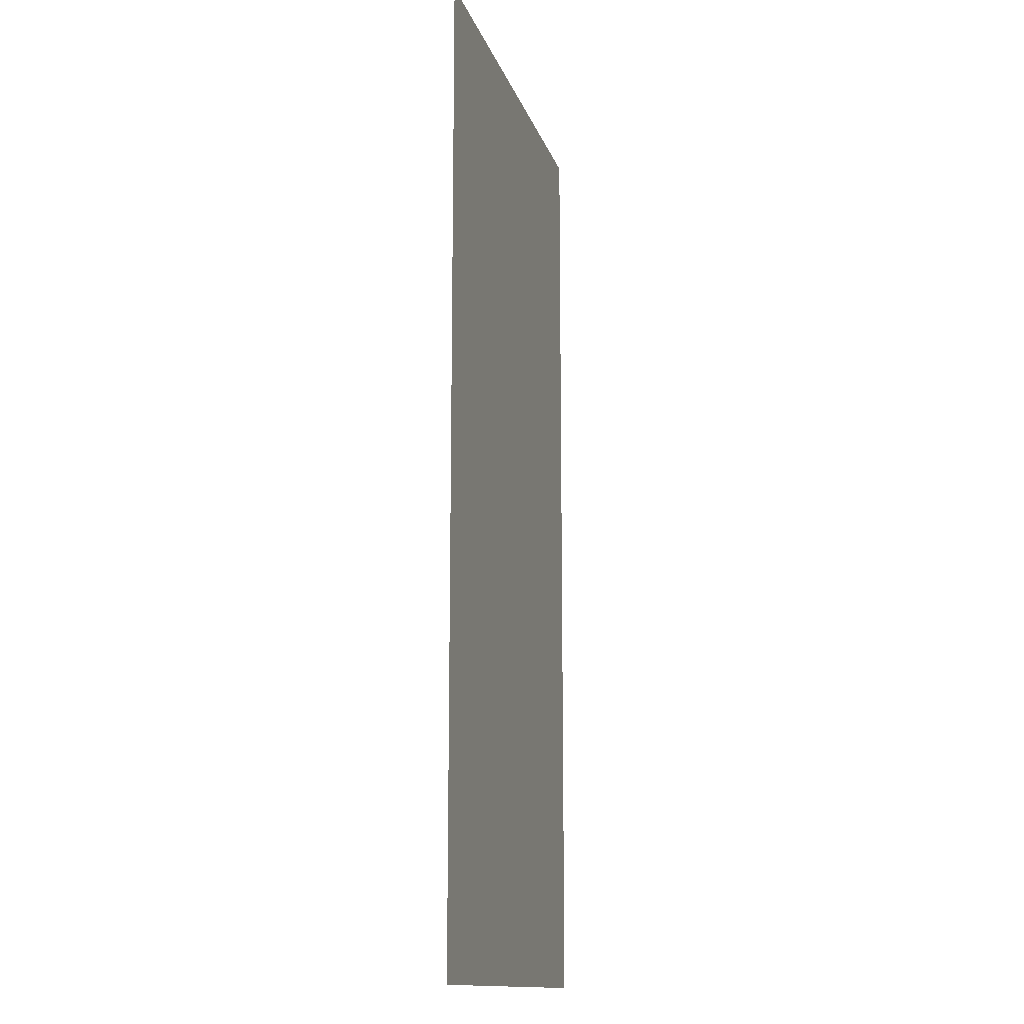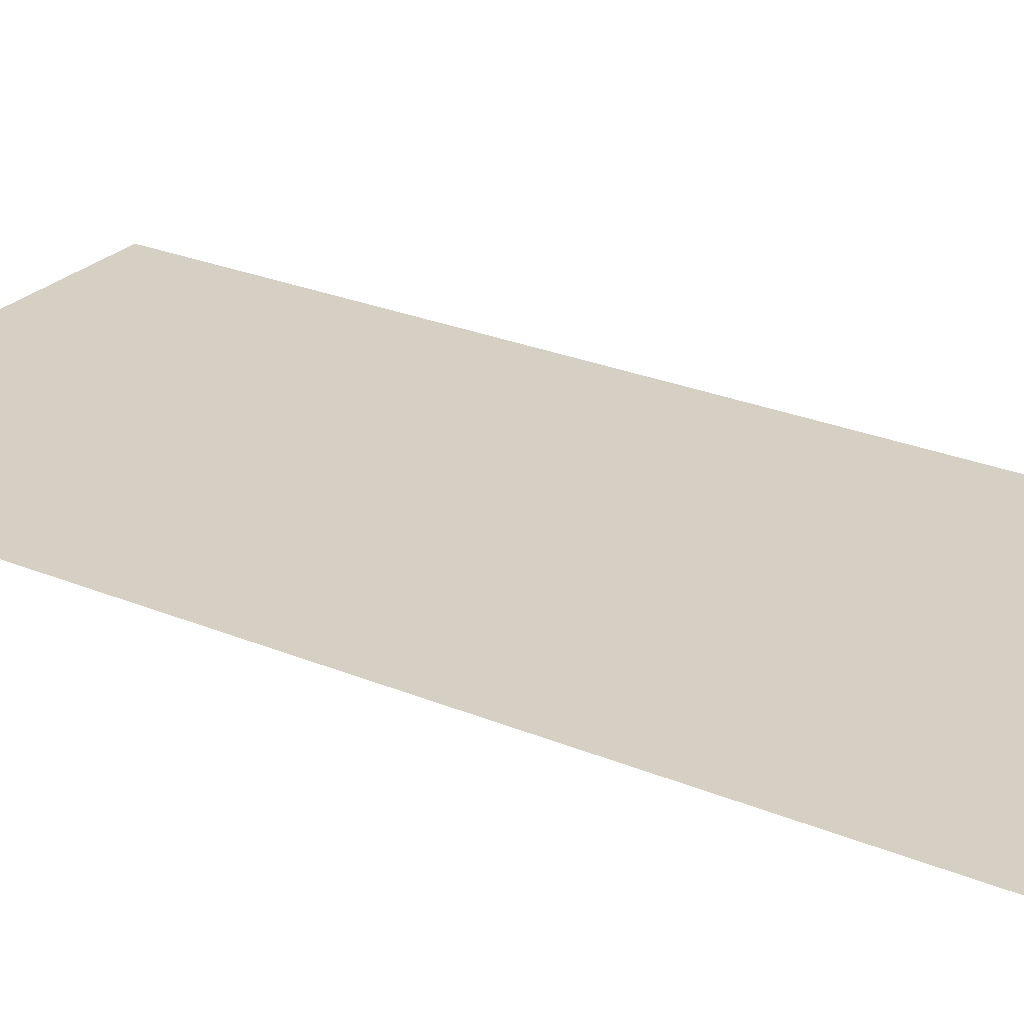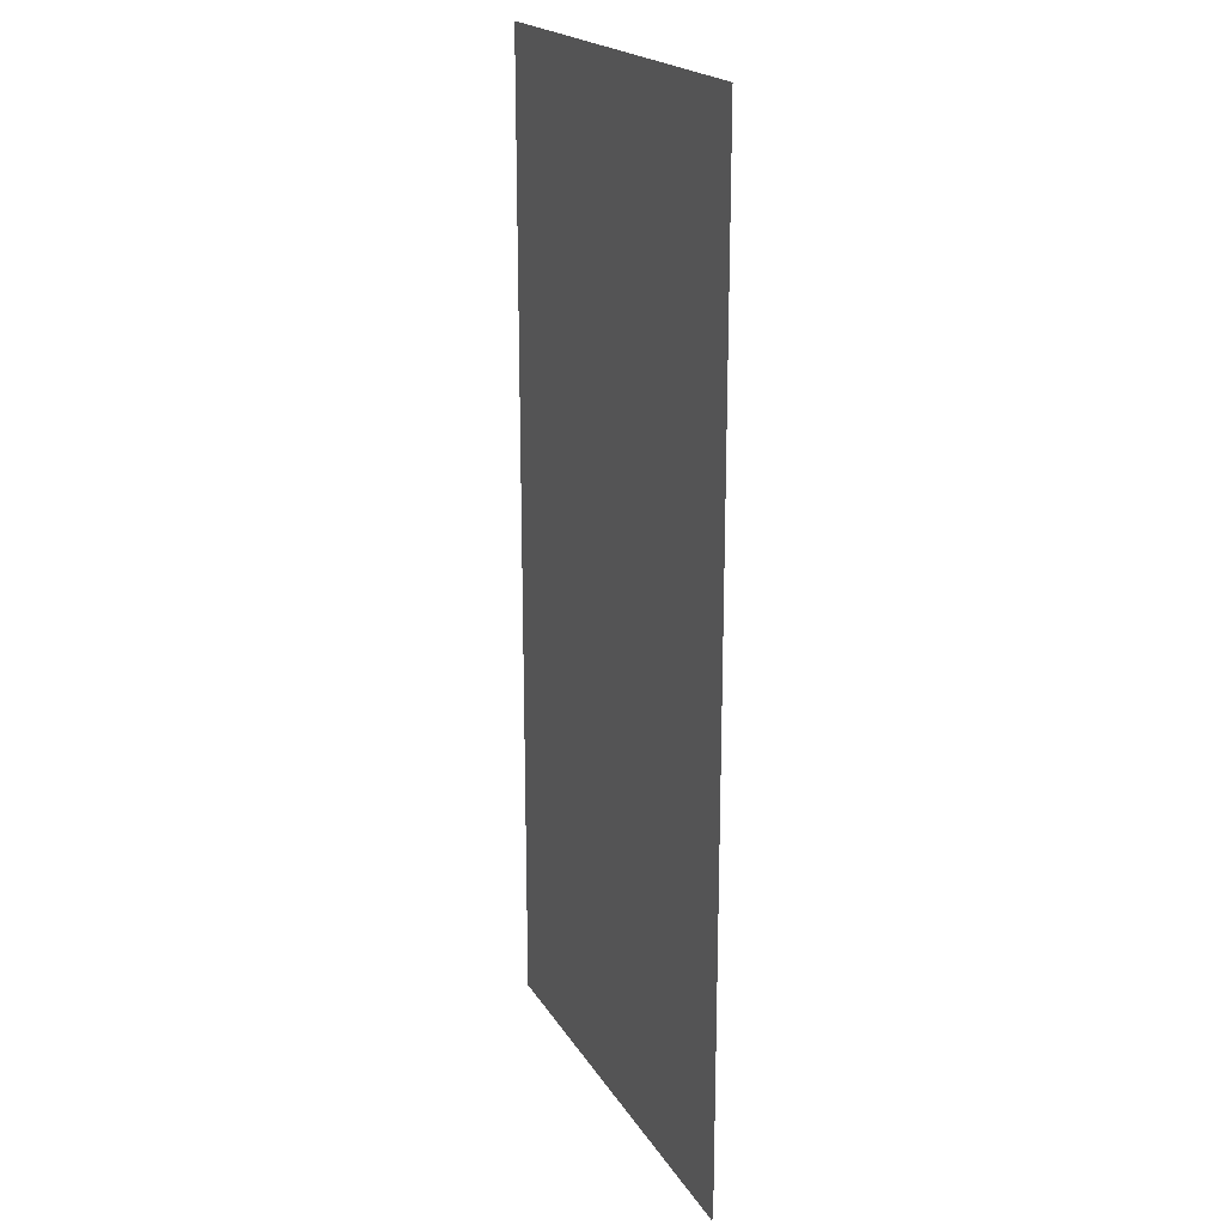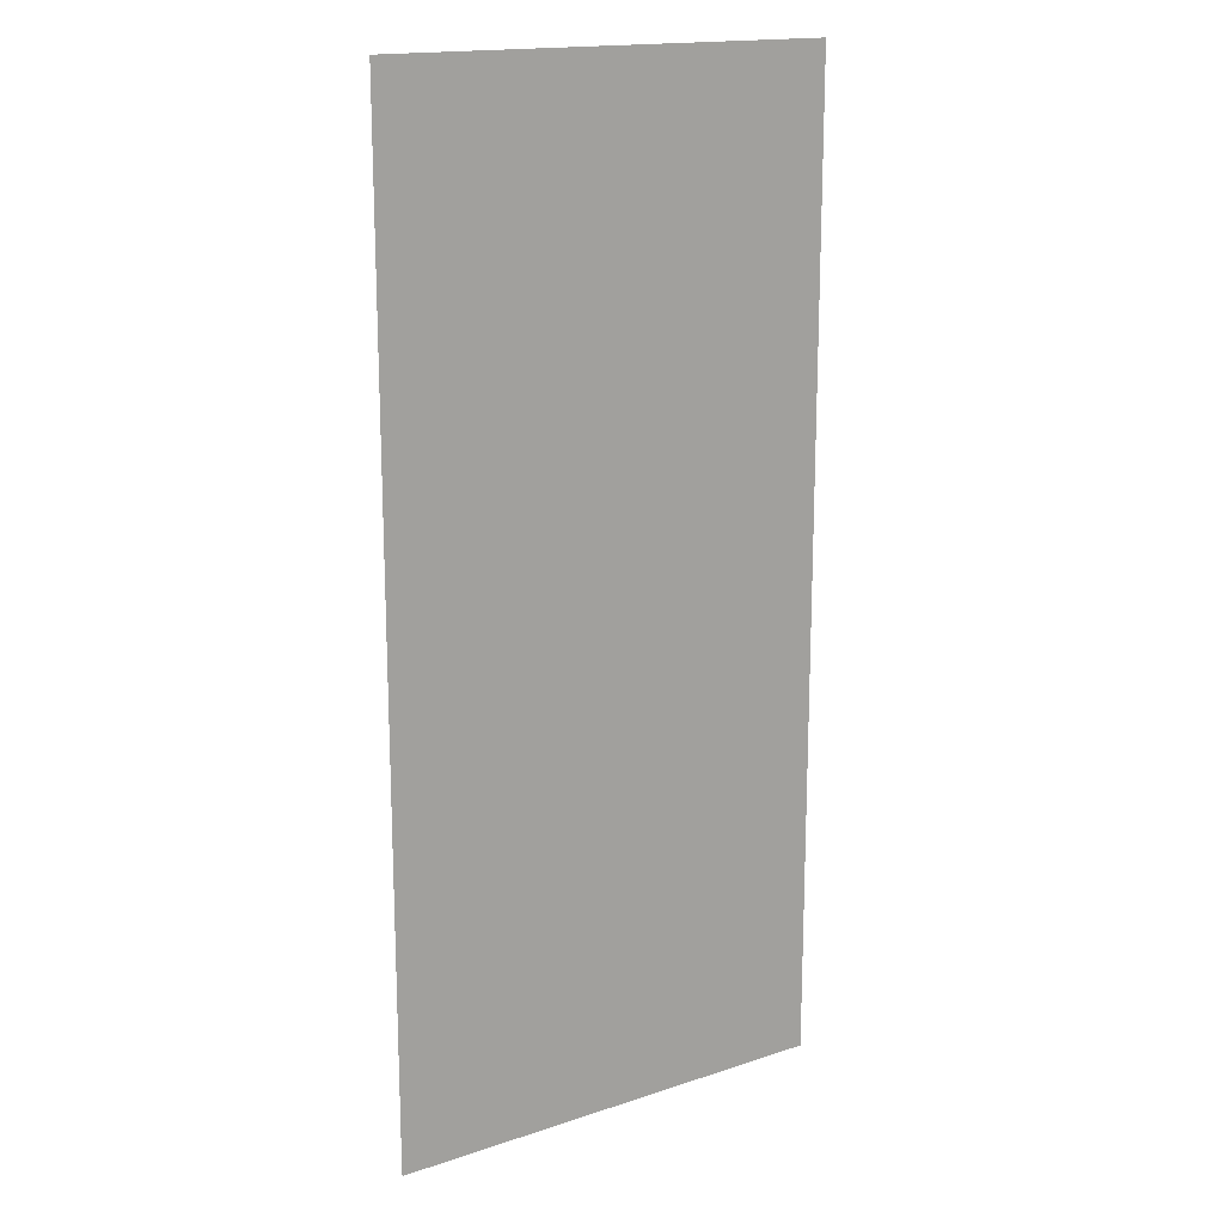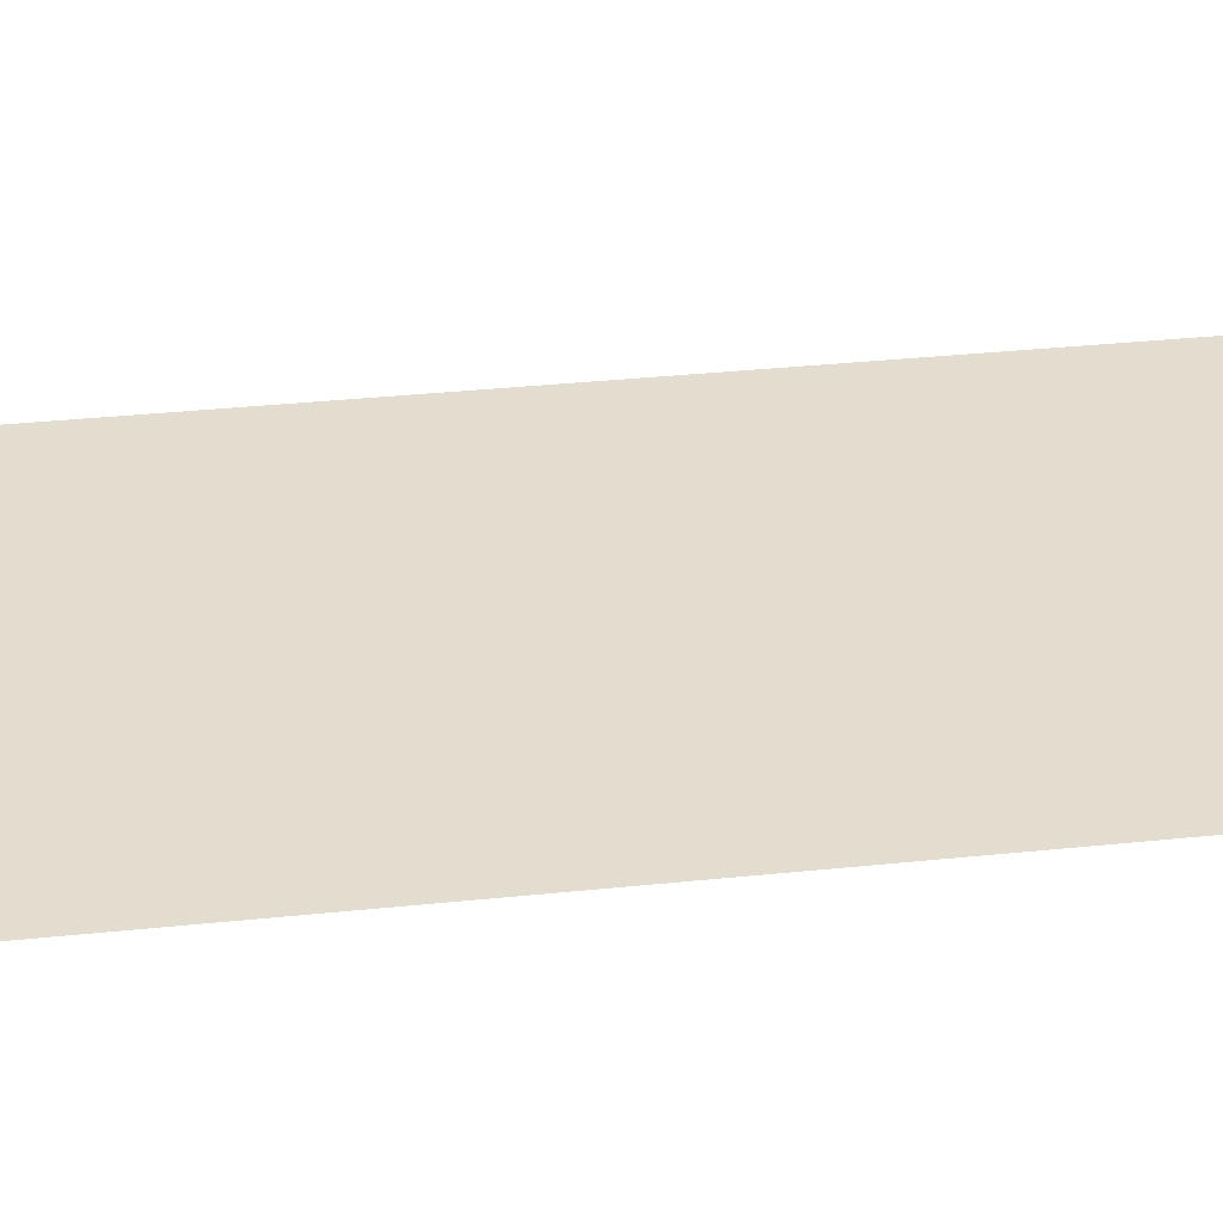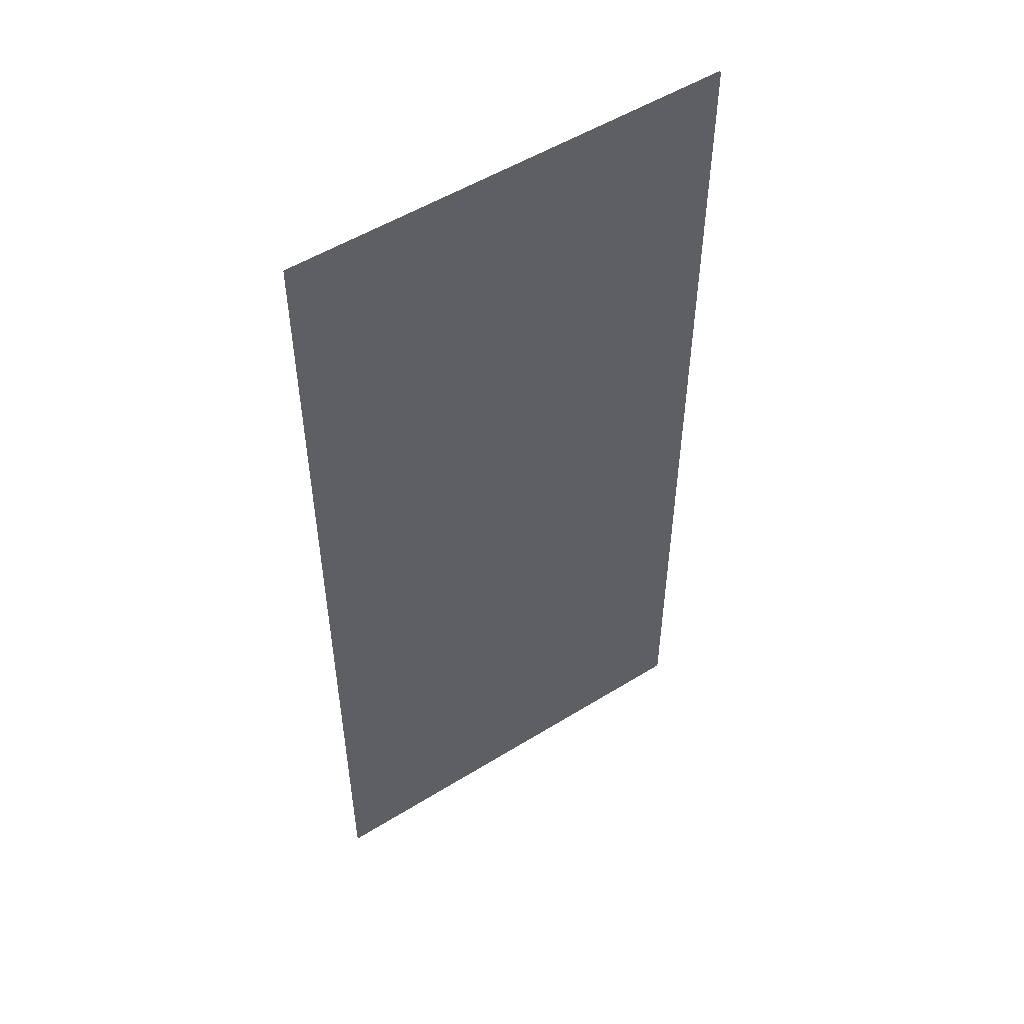
<metadata>
{"format":"obj","ext":"obj","renderer":"f3d","projection":"perspective","resolution":1024,"background":"white","views":[{"elev":-14.0,"azim":-75.3,"up":"+Y"},{"elev":26.2,"azim":-56.7,"up":"+Z"},{"elev":20.1,"azim":67.3,"up":"+Y"},{"elev":16.7,"azim":146.1,"up":"+Y"},{"elev":35.5,"azim":82.2,"up":"+Z"},{"elev":52.5,"azim":-33.7,"up":"+Y"}]}
</metadata>
<code>
v 38.35 171.2 0.1423
v -38.35 171.2 0.1423
v 38.35 5.172 0.1423
v -38.35 5.172 0.1423
v 38.35 5.172 -0.1423
v -38.35 5.172 -0.1423
v 38.35 171.2 -0.1423
v -38.35 171.2 -0.1423
f 1 2 4 3
f 5 6 8 7

</code>
